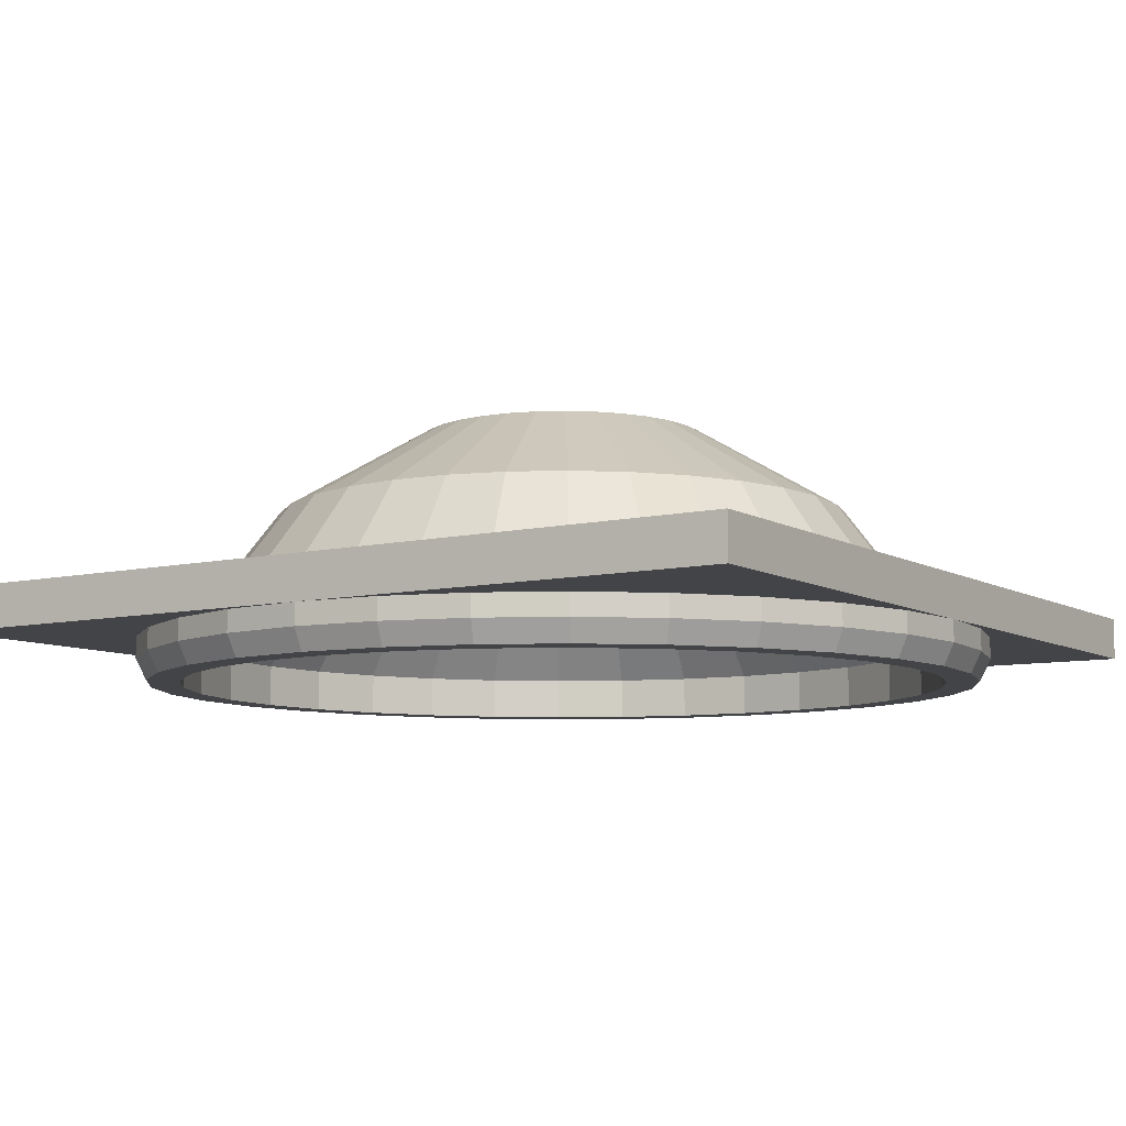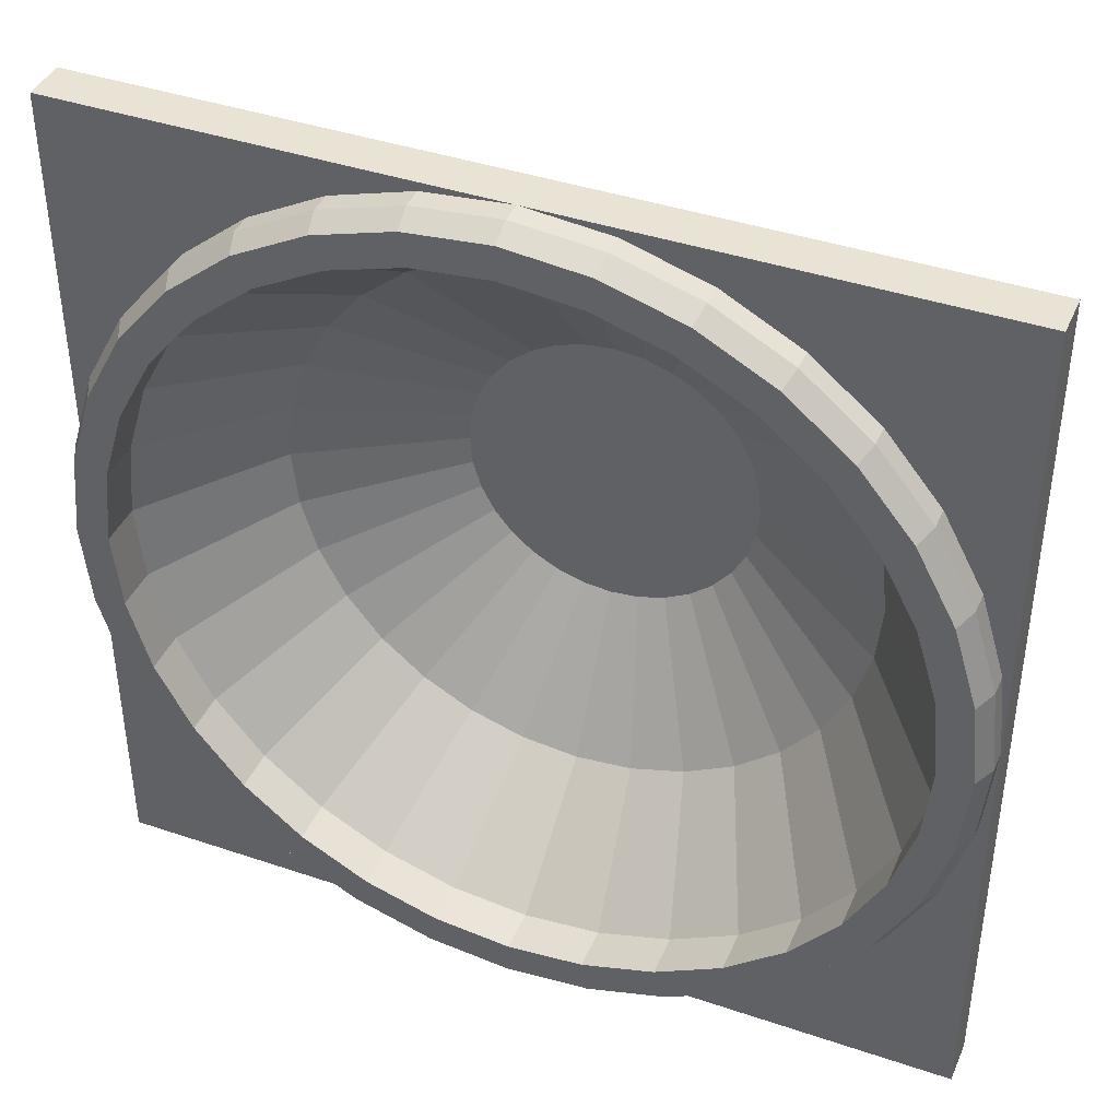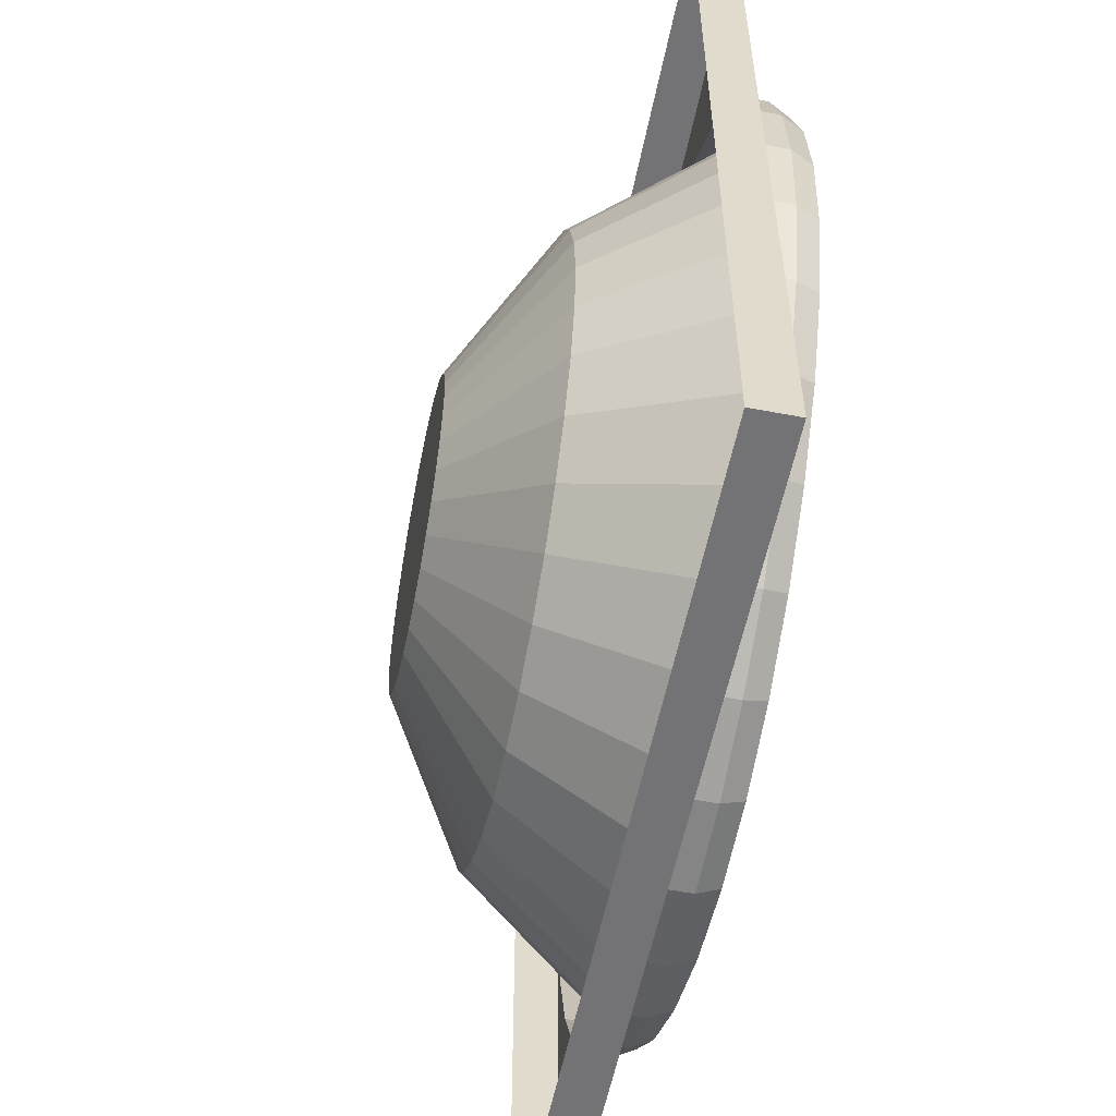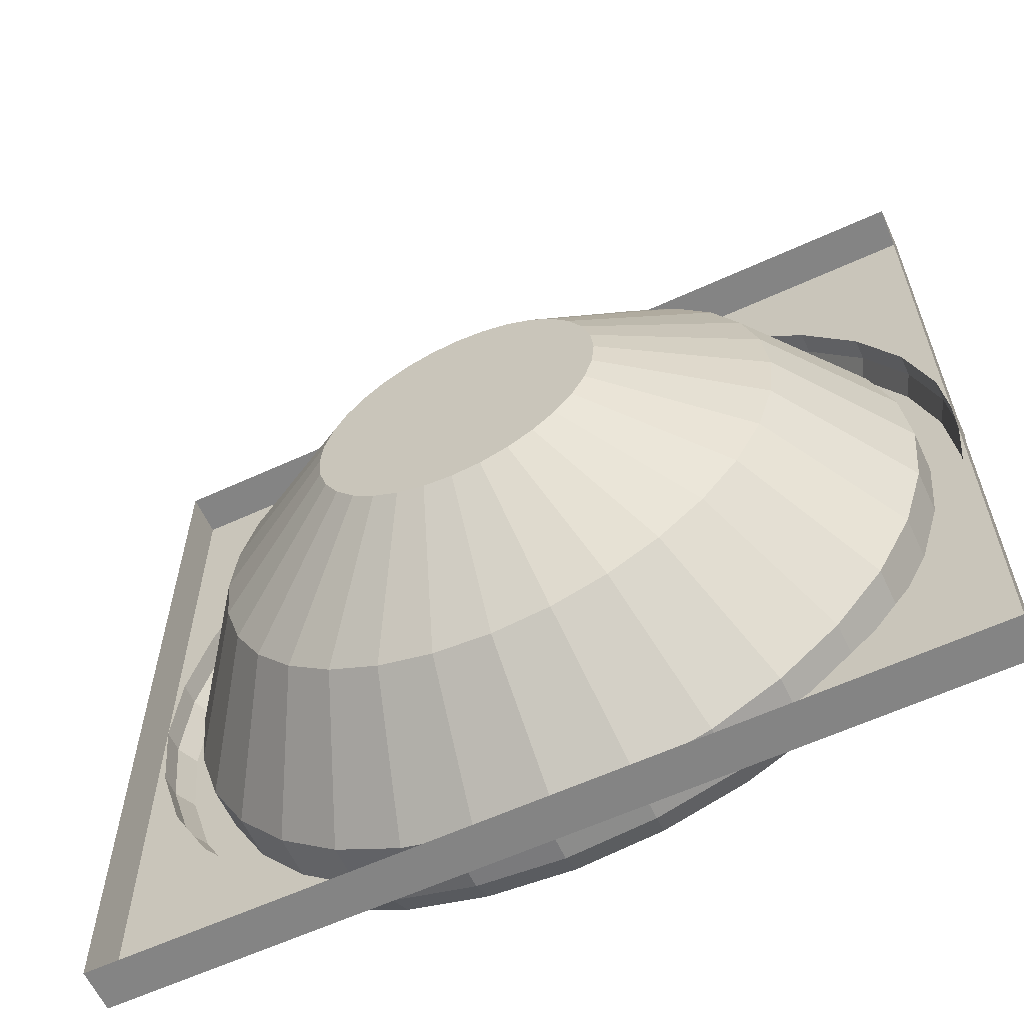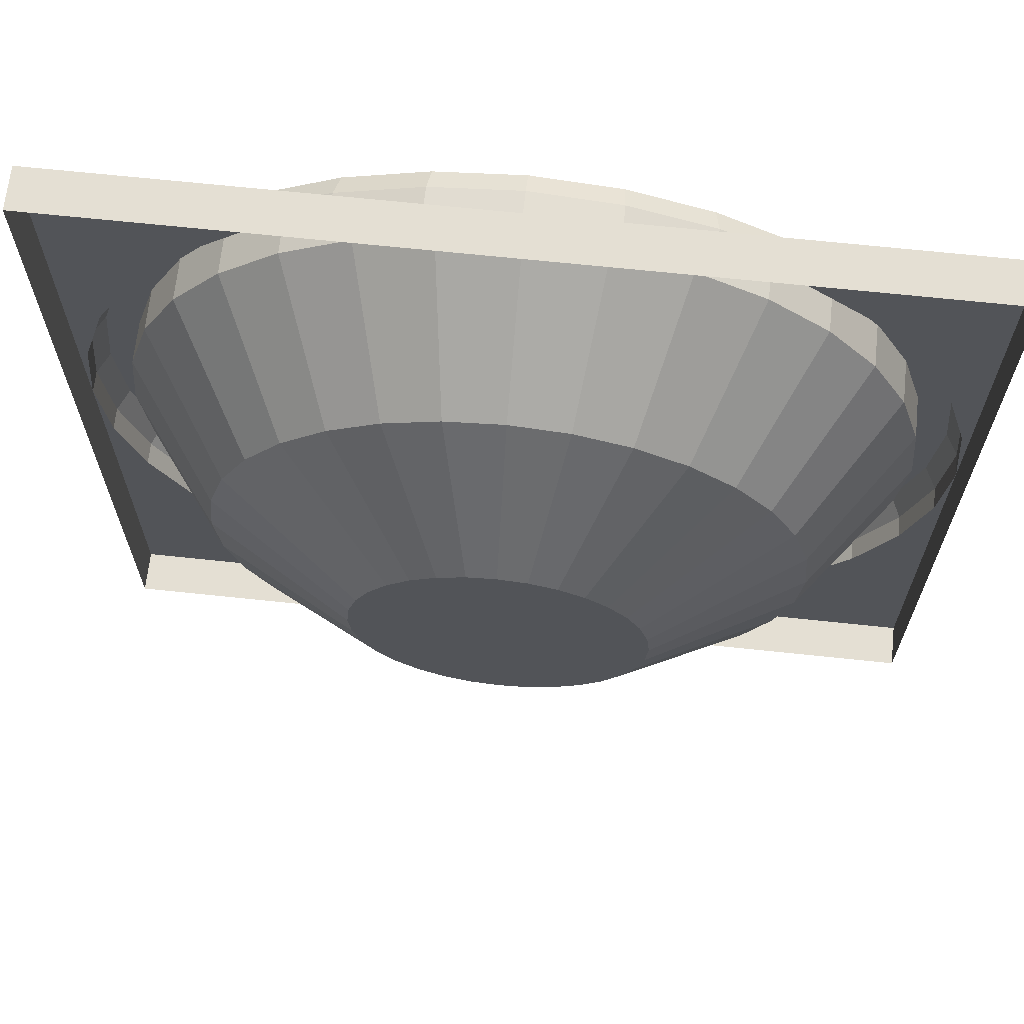
<metadata>
{"format":"obj","ext":"obj","renderer":"f3d","projection":"perspective","resolution":1024,"background":"white","views":[{"elev":-8.2,"azim":-57.1,"up":"+Y"},{"elev":41.1,"azim":22.4,"up":"+Z"},{"elev":-56.0,"azim":-101.3,"up":"+Z"},{"elev":-61.3,"azim":-155.0,"up":"+Z"},{"elev":66.8,"azim":-173.9,"up":"+Z"}]}
</metadata>
<code>
o Cube.001
v -0.1 2.3 0.1
v -0.1 2.3 -0.1
v 0.1 2.3 0.1
v 0.1 2.3 -0.1
v 0 2.3 -0.1
v -0.01951 2.3 -0.09808
v -0.03827 2.3 -0.09239
v -0.05556 2.3 -0.08315
v -0.07071 2.3 -0.07071
v -0.08315 2.3 -0.05556
v -0.09239 2.3 -0.03827
v -0.09808 2.3 -0.01951
v -0.1 2.3 -0
v -0.09808 2.3 0.01951
v -0.09239 2.3 0.03827
v -0.08315 2.3 0.05556
v -0.07071 2.3 0.07071
v -0.05556 2.3 0.08315
v -0.03827 2.3 0.09239
v -0.01951 2.3 0.09808
v 0 2.3 0.1
v 0.01951 2.3 0.09808
v 0.03827 2.3 0.09239
v 0.05556 2.3 0.08315
v 0.07071 2.3 0.07071
v 0.08315 2.3 0.05556
v 0.09239 2.3 0.03827
v 0.09808 2.3 0.01951
v 0.1 2.3 -0
v 0.09808 2.3 -0.01951
v 0.09239 2.3 -0.03827
v 0.08315 2.3 -0.05556
v 0.07071 2.3 -0.07071
v 0.05556 2.3 -0.08315
v 0.03827 2.3 -0.09239
v 0.01951 2.3 -0.09808
v 0 2.295 -0.1
v -0.01951 2.295 -0.09808
v -0.03827 2.295 -0.09239
v -0.05556 2.295 -0.08315
v -0.07071 2.295 -0.07071
v -0.08315 2.295 -0.05556
v -0.09239 2.295 -0.03827
v -0.09808 2.295 -0.01951
v -0.1 2.295 -0
v -0.09808 2.295 0.01951
v -0.09239 2.295 0.03827
v -0.08315 2.295 0.05556
v -0.07071 2.295 0.07071
v -0.05556 2.295 0.08315
v -0.03827 2.295 0.09239
v -0.01951 2.295 0.09808
v 0 2.295 0.1
v 0.01951 2.295 0.09808
v 0.03827 2.295 0.09239
v 0.05556 2.295 0.08315
v 0.07071 2.295 0.07071
v 0.08315 2.295 0.05556
v 0.09239 2.295 0.03827
v 0.09808 2.295 0.01951
v 0.1 2.295 -0
v 0.09808 2.295 -0.01951
v 0.09239 2.295 -0.03827
v 0.08315 2.295 -0.05556
v 0.07071 2.295 -0.07071
v 0.05556 2.295 -0.08315
v 0.03827 2.295 -0.09239
v 0.01951 2.295 -0.09808
v 0 2.29 -0.08995
v -0.01755 2.29 -0.08822
v -0.03442 2.29 -0.0831
v -0.04997 2.29 -0.07479
v -0.0636 2.29 -0.0636
v -0.07479 2.29 -0.04997
v -0.0831 2.29 -0.03442
v -0.08822 2.29 -0.01755
v -0.08995 2.29 -0
v -0.08822 2.29 0.01755
v -0.0831 2.29 0.03442
v -0.07479 2.29 0.04997
v -0.0636 2.29 0.0636
v -0.04997 2.29 0.07479
v -0.03442 2.29 0.0831
v -0.01755 2.29 0.08822
v 0 2.29 0.08995
v 0.01755 2.29 0.08822
v 0.03442 2.29 0.0831
v 0.04997 2.29 0.07479
v 0.0636 2.29 0.0636
v 0.07479 2.29 0.04997
v 0.0831 2.29 0.03442
v 0.08822 2.29 0.01755
v 0.08995 2.29 -0
v 0.08822 2.29 -0.01755
v 0.0831 2.29 -0.03442
v 0.07479 2.29 -0.04997
v 0.0636 2.29 -0.0636
v 0.04997 2.29 -0.07479
v 0.03442 2.29 -0.0831
v 0.01755 2.29 -0.08822
v -0.01903 2.29 -0.09567
v -0 2.29 -0.09754
v -0.03733 2.29 -0.09012
v -0.05419 2.29 -0.0811
v -0.06897 2.29 -0.06897
v -0.0811 2.29 -0.05419
v -0.09012 2.29 -0.03733
v -0.09567 2.29 -0.01903
v -0.09754 2.29 -0
v -0.09567 2.29 0.01903
v -0.09012 2.29 0.03733
v -0.0811 2.29 0.05419
v -0.06897 2.29 0.06897
v -0.05419 2.29 0.0811
v -0.03733 2.29 0.09012
v -0.01903 2.29 0.09567
v 0 2.29 0.09754
v 0.01903 2.29 0.09567
v 0.03733 2.29 0.09012
v 0.05419 2.29 0.0811
v 0.06897 2.29 0.06897
v 0.0811 2.29 0.05419
v 0.09012 2.29 0.03733
v 0.09567 2.29 0.01903
v 0.09754 2.29 -0
v 0.09567 2.29 -0.01903
v 0.09012 2.29 -0.03733
v 0.0811 2.29 -0.05419
v 0.06897 2.29 -0.06897
v 0.05419 2.29 -0.0811
v 0.03733 2.29 -0.09012
v 0.01903 2.29 -0.09567
v 0 2.3 -0.08995
v -0.01755 2.3 -0.08822
v -0.03442 2.3 -0.0831
v -0.04997 2.3 -0.07479
v -0.0636 2.3 -0.0636
v -0.07479 2.3 -0.04997
v -0.0831 2.3 -0.03442
v -0.08822 2.3 -0.01755
v -0.08995 2.3 -0
v -0.08822 2.3 0.01755
v -0.0831 2.3 0.03442
v -0.07479 2.3 0.04997
v -0.0636 2.3 0.0636
v -0.04997 2.3 0.07479
v -0.03442 2.3 0.0831
v -0.01755 2.3 0.08822
v 0 2.3 0.08995
v 0.01755 2.3 0.08822
v 0.03442 2.3 0.0831
v 0.04997 2.3 0.07479
v 0.0636 2.3 0.0636
v 0.07479 2.3 0.04997
v 0.0831 2.3 0.03442
v 0.08822 2.3 0.01755
v 0.08995 2.3 -0
v 0.08822 2.3 -0.01755
v 0.0831 2.3 -0.03442
v 0.07479 2.3 -0.04997
v 0.0636 2.3 -0.0636
v 0.04997 2.3 -0.07479
v 0.03442 2.3 -0.0831
v 0.01755 2.3 -0.08822
v 0 2.3 -0.08995
v -0.01755 2.3 -0.08822
v -0.03442 2.3 -0.0831
v -0.04997 2.3 -0.07479
v -0.0636 2.3 -0.0636
v -0.07479 2.3 -0.04997
v -0.0831 2.3 -0.03442
v -0.08822 2.3 -0.01755
v -0.08995 2.3 -0
v -0.08822 2.3 0.01755
v -0.0831 2.3 0.03442
v -0.07479 2.3 0.04997
v -0.0636 2.3 0.0636
v -0.04997 2.3 0.07479
v -0.03442 2.3 0.0831
v -0.01755 2.3 0.08822
v 0 2.3 0.08995
v 0.01755 2.3 0.08822
v 0.03442 2.3 0.0831
v 0.04997 2.3 0.07479
v 0.0636 2.3 0.0636
v 0.07479 2.3 0.04997
v 0.0831 2.3 0.03442
v 0.08822 2.3 0.01755
v 0.08995 2.3 -0
v 0.08822 2.3 -0.01755
v 0.0831 2.3 -0.03442
v 0.07479 2.3 -0.04997
v 0.0636 2.3 -0.0636
v 0.04997 2.3 -0.07479
v 0.03442 2.3 -0.0831
v 0.01755 2.3 -0.08822
v -0 2.33 -0.06746
v -0.01316 2.33 -0.06617
v -0.02582 2.33 -0.06233
v -0.03748 2.33 -0.05609
v -0.0477 2.33 -0.0477
v -0.05609 2.33 -0.03748
v -0.06233 2.33 -0.02582
v -0.06617 2.33 -0.01316
v -0.06746 2.33 -0
v -0.06617 2.33 0.01316
v -0.06233 2.33 0.02582
v -0.05609 2.33 0.03748
v -0.0477 2.33 0.0477
v -0.03748 2.33 0.05609
v -0.02582 2.33 0.06233
v -0.01316 2.33 0.06617
v -0 2.33 0.06746
v 0.01316 2.33 0.06617
v 0.02582 2.33 0.06233
v 0.03748 2.33 0.05609
v 0.0477 2.33 0.0477
v 0.05609 2.33 0.03748
v 0.06233 2.33 0.02582
v 0.06617 2.33 0.01316
v 0.06746 2.33 -0
v 0.06617 2.33 -0.01316
v 0.06233 2.33 -0.02582
v 0.05609 2.33 -0.03748
v 0.0477 2.33 -0.0477
v 0.03748 2.33 -0.05609
v 0.02582 2.33 -0.06233
v 0.01316 2.33 -0.06617
v -0 2.35 -0.03373
v -0.006581 2.35 -0.03308
v -0.01291 2.35 -0.03116
v -0.01874 2.35 -0.02805
v -0.02385 2.35 -0.02385
v -0.02805 2.35 -0.01874
v -0.03116 2.35 -0.01291
v -0.03308 2.35 -0.006581
v -0.03373 2.35 -0
v -0.03308 2.35 0.006581
v -0.03116 2.35 0.01291
v -0.02805 2.35 0.01874
v -0.02385 2.35 0.02385
v -0.01874 2.35 0.02805
v -0.01291 2.35 0.03116
v -0.006581 2.35 0.03308
v -0 2.35 0.03373
v 0.006581 2.35 0.03308
v 0.01291 2.35 0.03116
v 0.01874 2.35 0.02805
v 0.02385 2.35 0.02385
v 0.02805 2.35 0.01874
v 0.03116 2.35 0.01291
v 0.03308 2.35 0.006581
v 0.03373 2.35 -0
v 0.03308 2.35 -0.006581
v 0.03116 2.35 -0.01291
v 0.02805 2.35 -0.01874
v 0.02385 2.35 -0.02385
v 0.01874 2.35 -0.02805
v 0.01291 2.35 -0.03116
v 0.006581 2.35 -0.03308
v -0.1 2.31 0.1
v -0.1 2.31 -0.1
v 0.1 2.31 0.1
v 0.1 2.31 -0.1
v 0 2.31 -0.1
v -0.1 2.31 -0
v 0 2.31 0.1
v 0.1 2.31 -0
f 8 9 2
f 9 10 2
f 10 11 2
f 12 2 11
f 13 2 12
f 8 2 7
f 7 2 6
f 5 6 2
f 5 4 36
f 36 4 35
f 34 35 4
f 33 34 4
f 32 33 4
f 31 32 4
f 30 31 4
f 29 30 4
f 29 3 28
f 27 28 3
f 26 27 3
f 25 26 3
f 24 25 3
f 23 24 3
f 22 23 3
f 3 21 22
f 21 1 20
f 20 1 19
f 18 19 1
f 17 18 1
f 16 17 1
f 15 16 1
f 14 15 1
f 13 14 1
f 30 62 63 31
f 17 49 50 18
f 31 63 64 32
f 18 50 51 19
f 5 37 38 6
f 32 64 65 33
f 19 51 52 20
f 6 38 39 7
f 33 65 66 34
f 20 52 53 21
f 7 39 40 8
f 34 66 67 35
f 22 21 53 54
f 8 40 41 9
f 35 67 68 36
f 23 22 54 55
f 9 41 42 10
f 36 68 37 5
f 24 23 55 56
f 10 42 43 11
f 25 24 56 57
f 11 43 44 12
f 26 25 57 58
f 12 44 45 13
f 27 26 58 59
f 13 45 46 14
f 28 27 59 60
f 14 46 47 15
f 29 28 60 61
f 15 47 48 16
f 29 61 62 30
f 16 48 49 17
f 38 101 103 39
f 65 129 130 66
f 52 116 117 53
f 39 103 104 40
f 66 130 131 67
f 54 53 117 118
f 40 104 105 41
f 67 131 132 68
f 55 54 118 119
f 41 105 106 42
f 68 132 102 37
f 56 55 119 120
f 42 106 107 43
f 57 56 120 121
f 43 107 108 44
f 58 57 121 122
f 44 108 109 45
f 59 58 122 123
f 45 109 110 46
f 60 59 123 124
f 46 110 111 47
f 61 60 124 125
f 47 111 112 48
f 61 125 126 62
f 48 112 113 49
f 62 126 127 63
f 49 113 114 50
f 63 127 128 64
f 50 114 115 51
f 37 102 101 38
f 64 128 129 65
f 51 115 116 52
f 95 94 158 159
f 69 70 101 102
f 70 71 103 101
f 71 72 104 103
f 72 73 105 104
f 73 74 106 105
f 74 75 107 106
f 75 76 108 107
f 76 77 109 108
f 77 78 110 109
f 78 79 111 110
f 79 80 112 111
f 80 81 113 112
f 81 82 114 113
f 82 83 115 114
f 83 84 116 115
f 84 85 117 116
f 85 86 118 117
f 86 87 119 118
f 87 88 120 119
f 88 89 121 120
f 89 90 122 121
f 90 91 123 122
f 91 92 124 123
f 92 93 125 124
f 93 94 126 125
f 94 95 127 126
f 95 96 128 127
f 96 97 129 128
f 97 98 130 129
f 98 99 131 130
f 99 100 132 131
f 100 69 102 132
f 135 134 166 167
f 82 81 145 146
f 96 95 159 160
f 83 82 146 147
f 70 69 133 134
f 97 96 160 161
f 84 83 147 148
f 71 70 134 135
f 98 97 161 162
f 85 84 148 149
f 72 71 135 136
f 99 98 162 163
f 86 85 149 150
f 73 72 136 137
f 100 99 163 164
f 87 86 150 151
f 74 73 137 138
f 69 100 164 133
f 88 87 151 152
f 75 74 138 139
f 89 88 152 153
f 76 75 139 140
f 90 89 153 154
f 77 76 140 141
f 91 90 154 155
f 78 77 141 142
f 92 91 155 156
f 79 78 142 143
f 93 92 156 157
f 80 79 143 144
f 94 93 157 158
f 81 80 144 145
f 179 178 210 211
f 162 161 193 194
f 149 148 180 181
f 136 135 167 168
f 163 162 194 195
f 150 149 181 182
f 137 136 168 169
f 164 163 195 196
f 151 150 182 183
f 138 137 169 170
f 133 164 196 165
f 152 151 183 184
f 139 138 170 171
f 153 152 184 185
f 140 139 171 172
f 154 153 185 186
f 141 140 172 173
f 155 154 186 187
f 142 141 173 174
f 156 155 187 188
f 143 142 174 175
f 157 156 188 189
f 144 143 175 176
f 158 157 189 190
f 145 144 176 177
f 159 158 190 191
f 146 145 177 178
f 160 159 191 192
f 147 146 178 179
f 134 133 165 166
f 161 160 192 193
f 148 147 179 180
f 227 226 258 259
f 166 165 197 198
f 193 192 224 225
f 180 179 211 212
f 167 166 198 199
f 194 193 225 226
f 181 180 212 213
f 168 167 199 200
f 195 194 226 227
f 182 181 213 214
f 169 168 200 201
f 196 195 227 228
f 183 182 214 215
f 170 169 201 202
f 165 196 228 197
f 184 183 215 216
f 171 170 202 203
f 185 184 216 217
f 172 171 203 204
f 186 185 217 218
f 173 172 204 205
f 187 186 218 219
f 174 173 205 206
f 188 187 219 220
f 175 174 206 207
f 189 188 220 221
f 176 175 207 208
f 190 189 221 222
f 177 176 208 209
f 191 190 222 223
f 178 177 209 210
f 192 191 223 224
f 230 229 260 259 258 257 256 255 254 253 252 251 250 249 248 247 246 245 244 243 242 241 240 239 238 237 236 235 234 233 232 231
f 214 213 245 246
f 201 200 232 233
f 228 227 259 260
f 215 214 246 247
f 202 201 233 234
f 197 228 260 229
f 216 215 247 248
f 203 202 234 235
f 217 216 248 249
f 204 203 235 236
f 218 217 249 250
f 205 204 236 237
f 219 218 250 251
f 206 205 237 238
f 220 219 251 252
f 207 206 238 239
f 221 220 252 253
f 208 207 239 240
f 222 221 253 254
f 209 208 240 241
f 223 222 254 255
f 210 209 241 242
f 224 223 255 256
f 211 210 242 243
f 198 197 229 230
f 225 224 256 257
f 212 211 243 244
f 199 198 230 231
f 226 225 257 258
f 213 212 244 245
f 200 199 231 232
f 2 13 266 262
f 5 2 262 265
f 13 1 261 266
f 29 4 264 268
f 1 21 267 261
f 21 3 263 267
f 3 29 268 263
f 4 5 265 264
l 4 2
l 4 3
l 1 3
l 2 1

</code>
